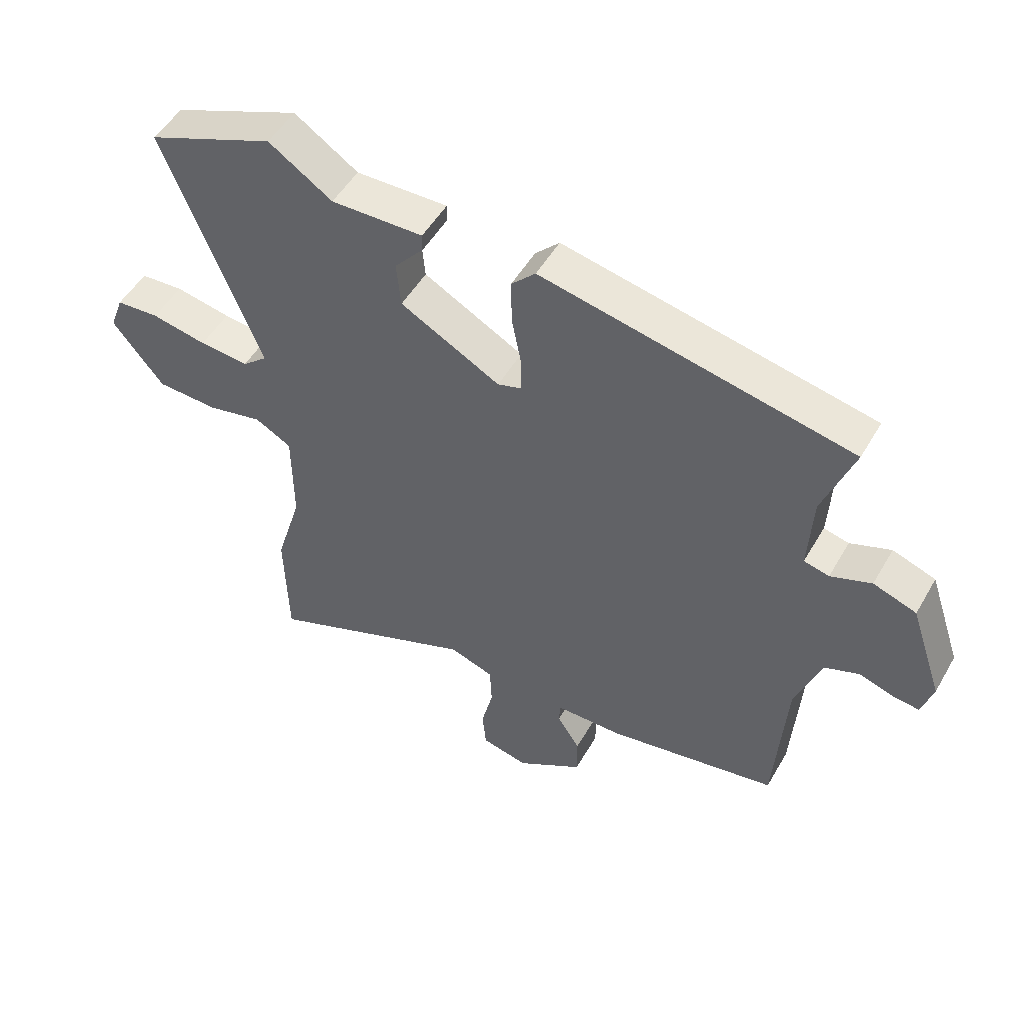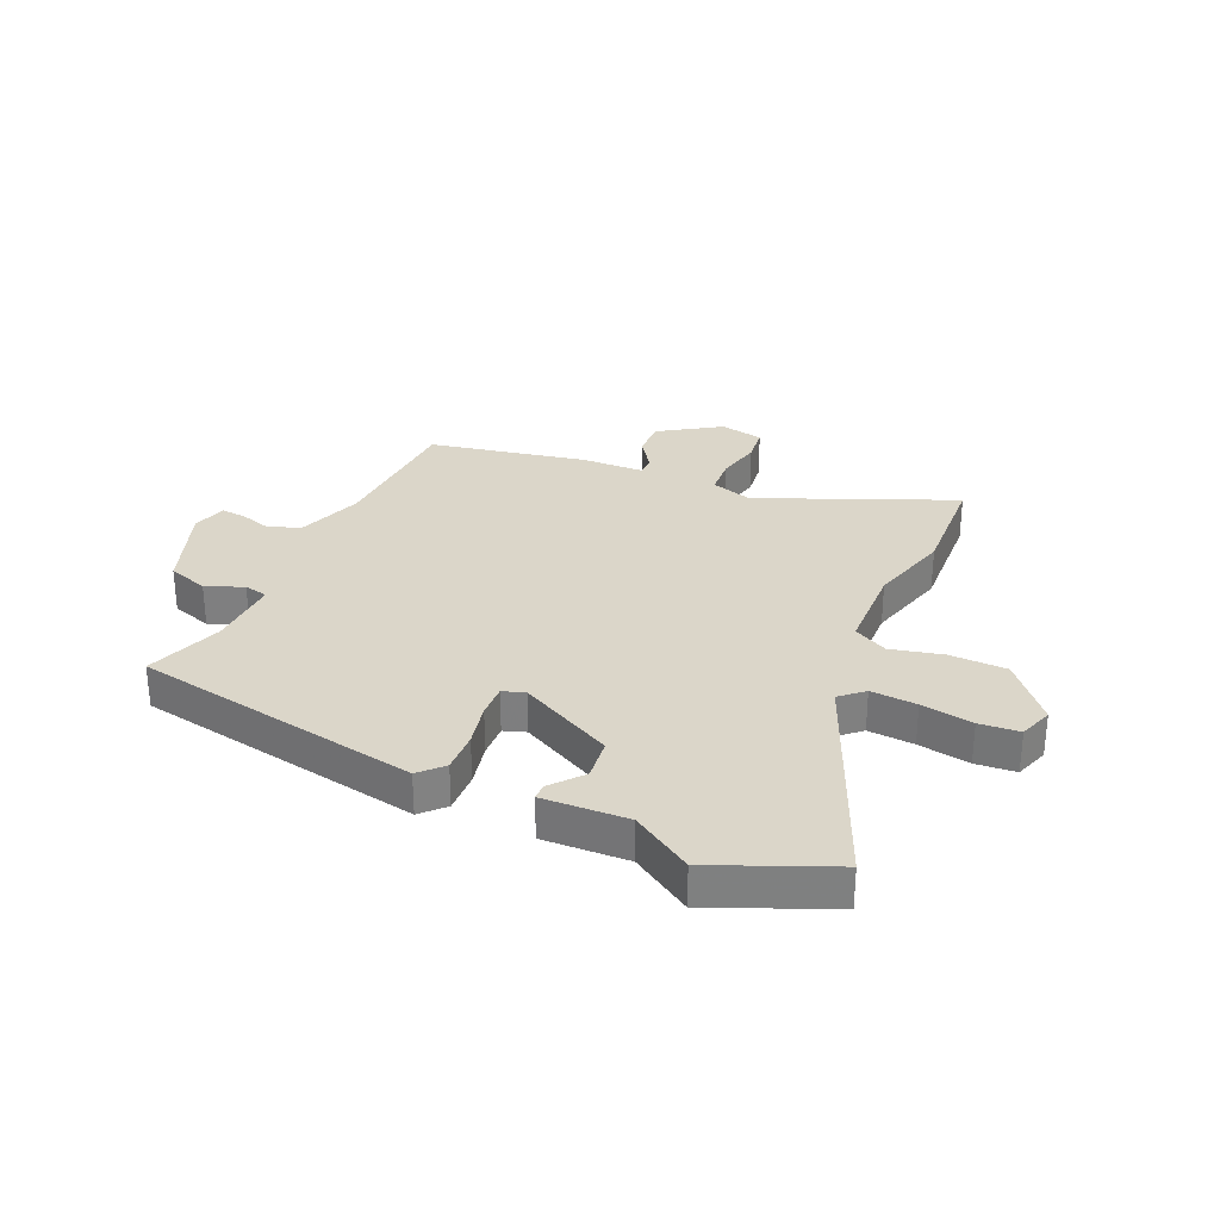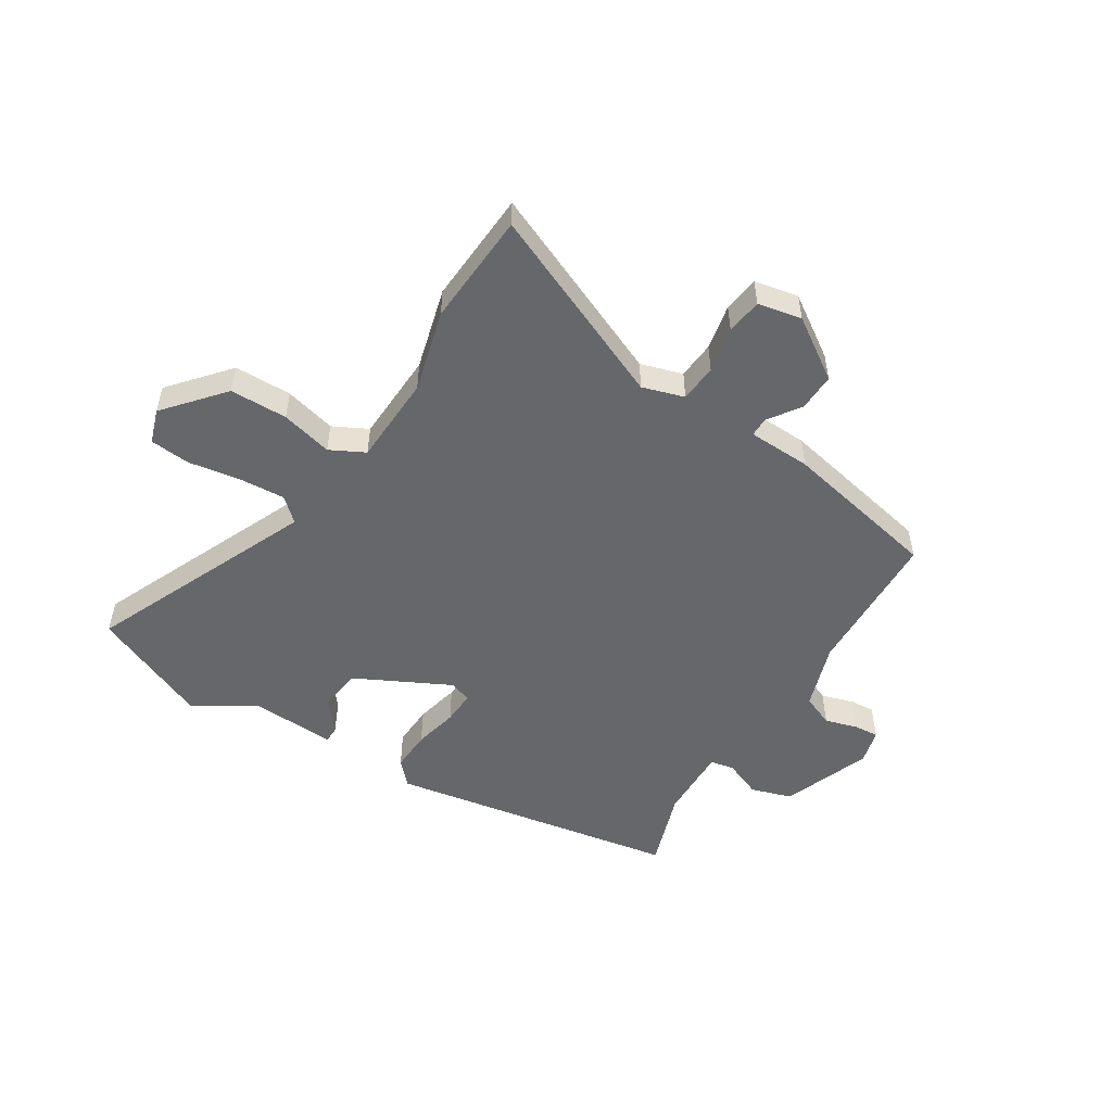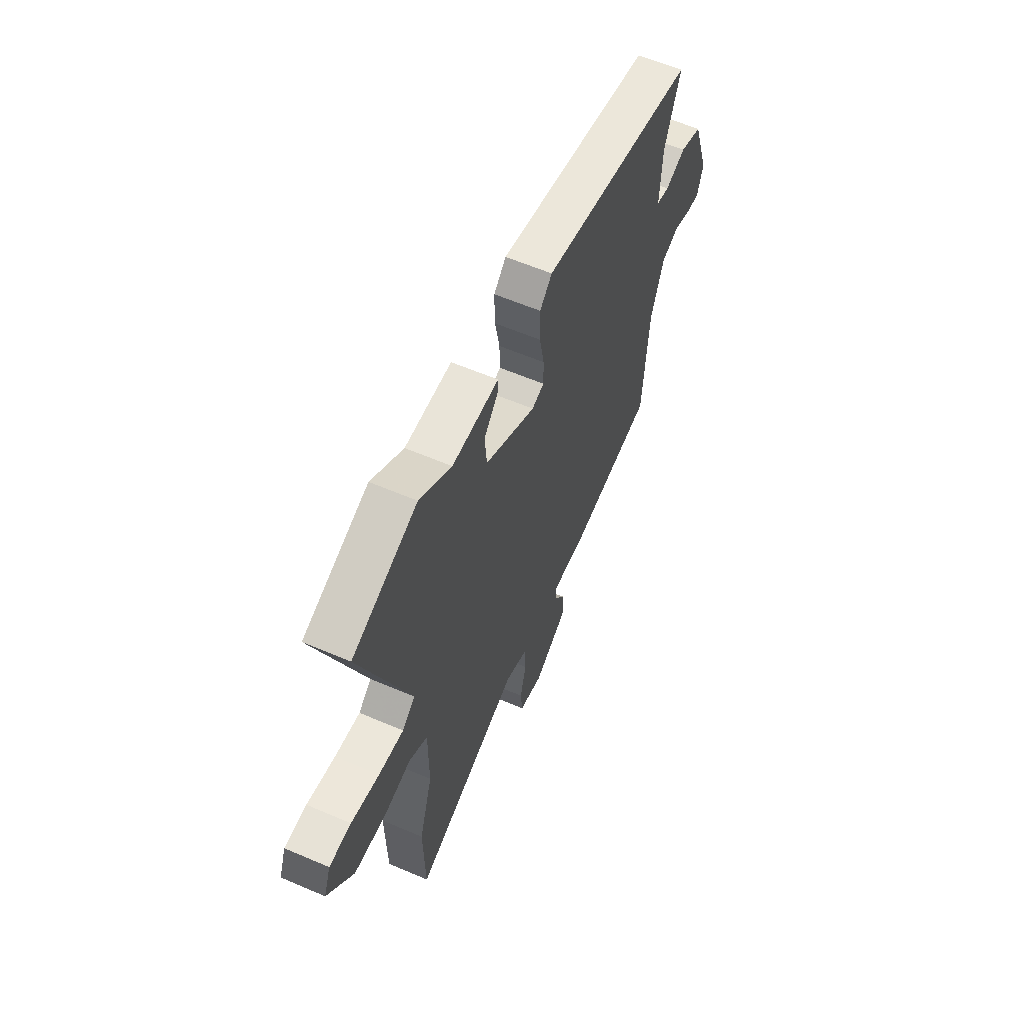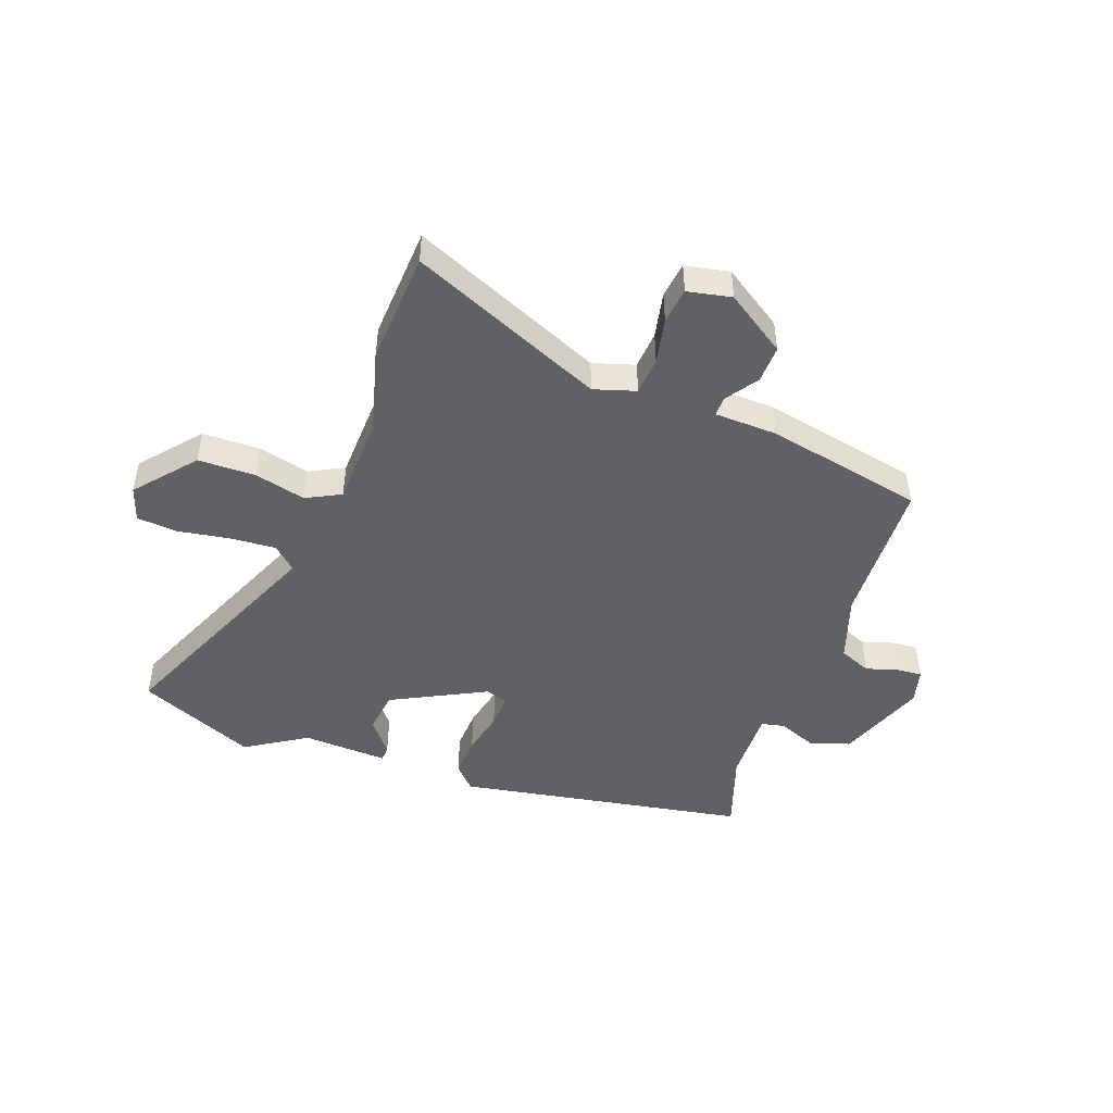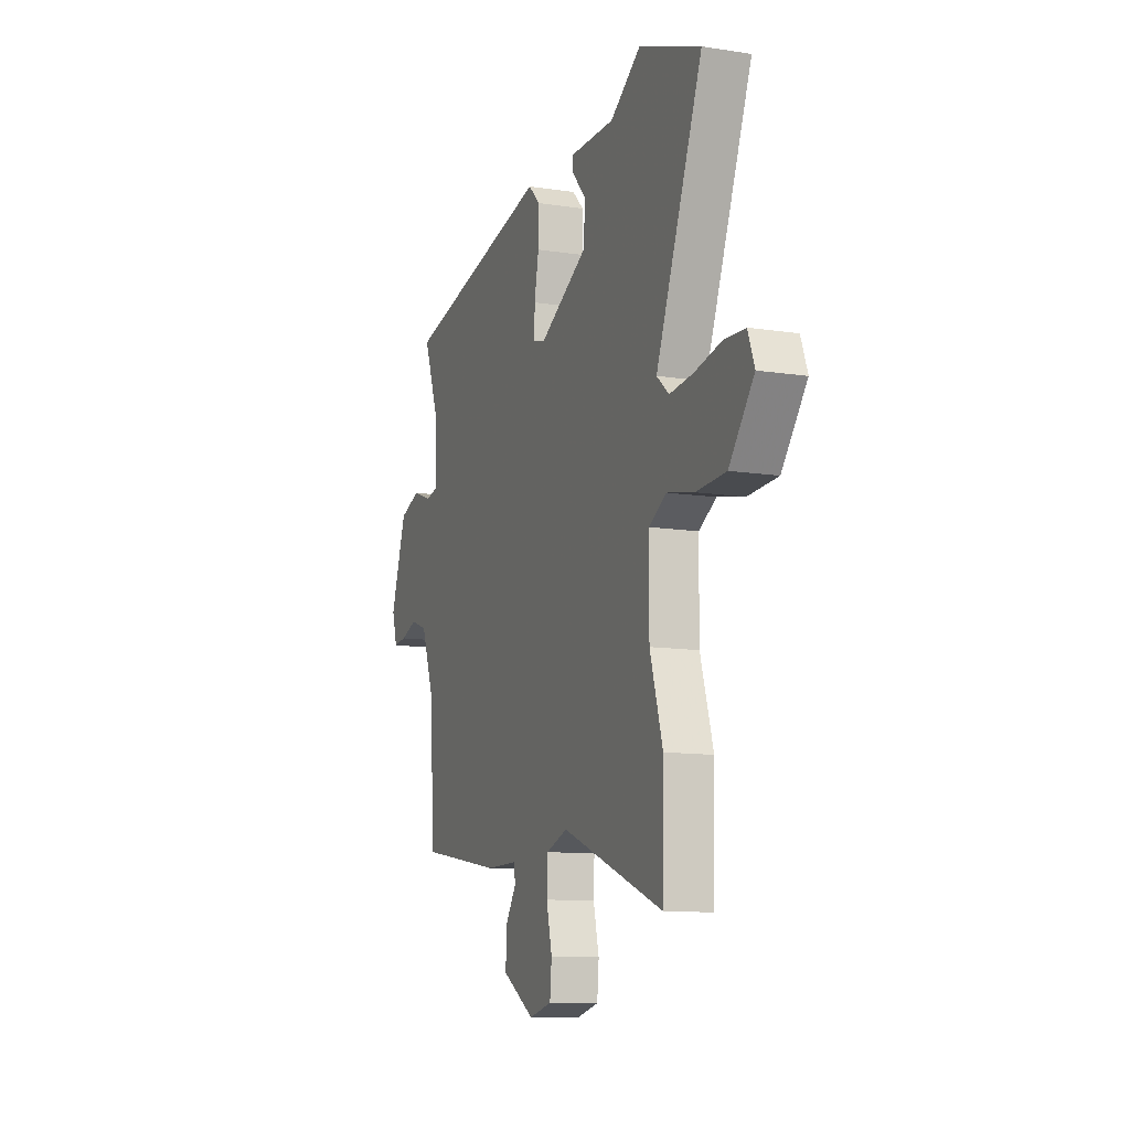
<metadata>
{"format":"obj","ext":"obj","renderer":"f3d","projection":"perspective","resolution":1024,"background":"white","views":[{"elev":50.4,"azim":-150.9,"up":"+Z"},{"elev":29.9,"azim":22.5,"up":"+Y"},{"elev":-52.1,"azim":146.0,"up":"+Y"},{"elev":59.6,"azim":113.8,"up":"+Z"},{"elev":-47.6,"azim":158.2,"up":"+Y"},{"elev":-11.4,"azim":69.3,"up":"+Z"}]}
</metadata>
<code>
v 0.437 0.07 0.525
v 0.644 0.07 0.444
v 0.488 0.07 0.05
v 0.529 0.07 0.015
v 0.609 0.07 0.023
v 0.699 0.07 0.041
v 0.769 0.07 0.037
v 0.791 0.07 -0.022
v 0.708 0.07 -0.126
v 0.608 0.07 -0.131
v 0.518 0.07 -0.112
v 0.459 0.07 -0.145
v 0.458 0.07 -0.302
v 0.501 0.07 -0.443
v 0.496 0.07 -0.641
v 0.155 0.07 -0.508
v 0.083 0.07 -0.533
v 0.08 0.07 -0.599
v 0.099 0.07 -0.678
v 0.093 0.07 -0.741
v 0.017 0.07 -0.759
v -0.09 0.07 -0.693
v -0.09 0.07 -0.627
v -0.053 0.07 -0.57
v -0.054 0.07 -0.536
v -0.164 0.07 -0.536
v -0.44 0.07 -0.489
v -0.458 0.07 -0.233
v -0.5 0.07 -0.12
v -0.556 0.07 -0.099
v -0.612 0.07 -0.118
v -0.655 0.07 -0.123
v -0.673 0.07 -0.063
v -0.62 0.07 0.093
v -0.55 0.07 0.118
v -0.484 0.07 0.094
v -0.443 0.07 0.104
v -0.45 0.07 0.231
v -0.5 0.07 0.365
v 0.002 0.07 0.471
v 0.041 0.07 0.432
v 0.04 0.07 0.36
v 0.025 0.07 0.283
v 0.024 0.07 0.225
v 0.063 0.07 0.213
v 0.225 0.07 0.302
v 0.232 0.07 0.376
v 0.185 0.07 0.43
v 0.185 0.07 0.458
v 0.334 0.07 0.456
v 0.437 0 0.525
v 0.644 0 0.444
v 0.488 0 0.05
v 0.529 0 0.015
v 0.609 0 0.023
v 0.699 0 0.041
v 0.769 0 0.037
v 0.791 0 -0.022
v 0.708 0 -0.126
v 0.608 0 -0.131
v 0.518 0 -0.112
v 0.459 0 -0.145
v 0.458 0 -0.302
v 0.501 0 -0.443
v 0.496 0 -0.641
v 0.155 0 -0.508
v 0.083 0 -0.533
v 0.08 0 -0.599
v 0.099 0 -0.678
v 0.093 0 -0.741
v 0.017 0 -0.759
v -0.09 0 -0.693
v -0.09 0 -0.627
v -0.053 0 -0.57
v -0.054 0 -0.536
v -0.164 0 -0.536
v -0.44 0 -0.489
v -0.458 0 -0.233
v -0.5 0 -0.12
v -0.556 0 -0.099
v -0.612 0 -0.118
v -0.655 0 -0.123
v -0.673 0 -0.063
v -0.62 0 0.093
v -0.55 0 0.118
v -0.484 0 0.094
v -0.443 0 0.104
v -0.45 0 0.231
v -0.5 0 0.365
v 0.002 0 0.471
v 0.041 0 0.432
v 0.04 0 0.36
v 0.025 0 0.283
v 0.024 0 0.225
v 0.063 0 0.213
v 0.225 0 0.302
v 0.232 0 0.376
v 0.185 0 0.43
v 0.185 0 0.458
v 0.334 0 0.456
f 47 48 49 50
f 46 47 50 1
f 40 41 42 43
f 38 39 40 43
f 37 38 43 44
f 33 34 35 36
f 33 36 37
f 30 31 32 33
f 30 33 37 44
f 25 26 27 28
f 25 28 29
f 21 22 23 24
f 21 24 25
f 18 19 20 21
f 17 18 21 25
f 16 17 25 29
f 13 14 15 16
f 12 13 16 29
f 8 9 10 11
f 6 7 8 11
f 5 6 11 12
f 4 5 12 29
f 46 1 2 3
f 45 46 3
f 29 30 44 45
f 3 4 29 45
f 100 99 98 97
f 51 100 97 96
f 93 92 91 90
f 93 90 89 88
f 94 93 88 87
f 86 85 84 83
f 87 86 83
f 83 82 81 80
f 94 87 83 80
f 78 77 76 75
f 79 78 75
f 74 73 72 71
f 75 74 71
f 71 70 69 68
f 75 71 68 67
f 79 75 67 66
f 66 65 64 63
f 79 66 63 62
f 61 60 59 58
f 61 58 57 56
f 62 61 56 55
f 79 62 55 54
f 53 52 51 96
f 53 96 95
f 95 94 80 79
f 95 79 54 53
f 1 51 52 2
f 2 52 53 3
f 3 53 54 4
f 4 54 55 5
f 5 55 56 6
f 6 56 57 7
f 7 57 58 8
f 8 58 59 9
f 9 59 60 10
f 10 60 61 11
f 11 61 62 12
f 12 62 63 13
f 13 63 64 14
f 14 64 65 15
f 15 65 66 16
f 16 66 67 17
f 17 67 68 18
f 18 68 69 19
f 19 69 70 20
f 20 70 71 21
f 21 71 72 22
f 22 72 73 23
f 23 73 74 24
f 24 74 75 25
f 25 75 76 26
f 26 76 77 27
f 27 77 78 28
f 28 78 79 29
f 29 79 80 30
f 30 80 81 31
f 31 81 82 32
f 32 82 83 33
f 33 83 84 34
f 34 84 85 35
f 35 85 86 36
f 36 86 87 37
f 37 87 88 38
f 38 88 89 39
f 39 89 90 40
f 40 90 91 41
f 41 91 92 42
f 42 92 93 43
f 43 93 94 44
f 44 94 95 45
f 45 95 96 46
f 46 96 97 47
f 47 97 98 48
f 48 98 99 49
f 49 99 100 50
f 50 100 51 1

</code>
